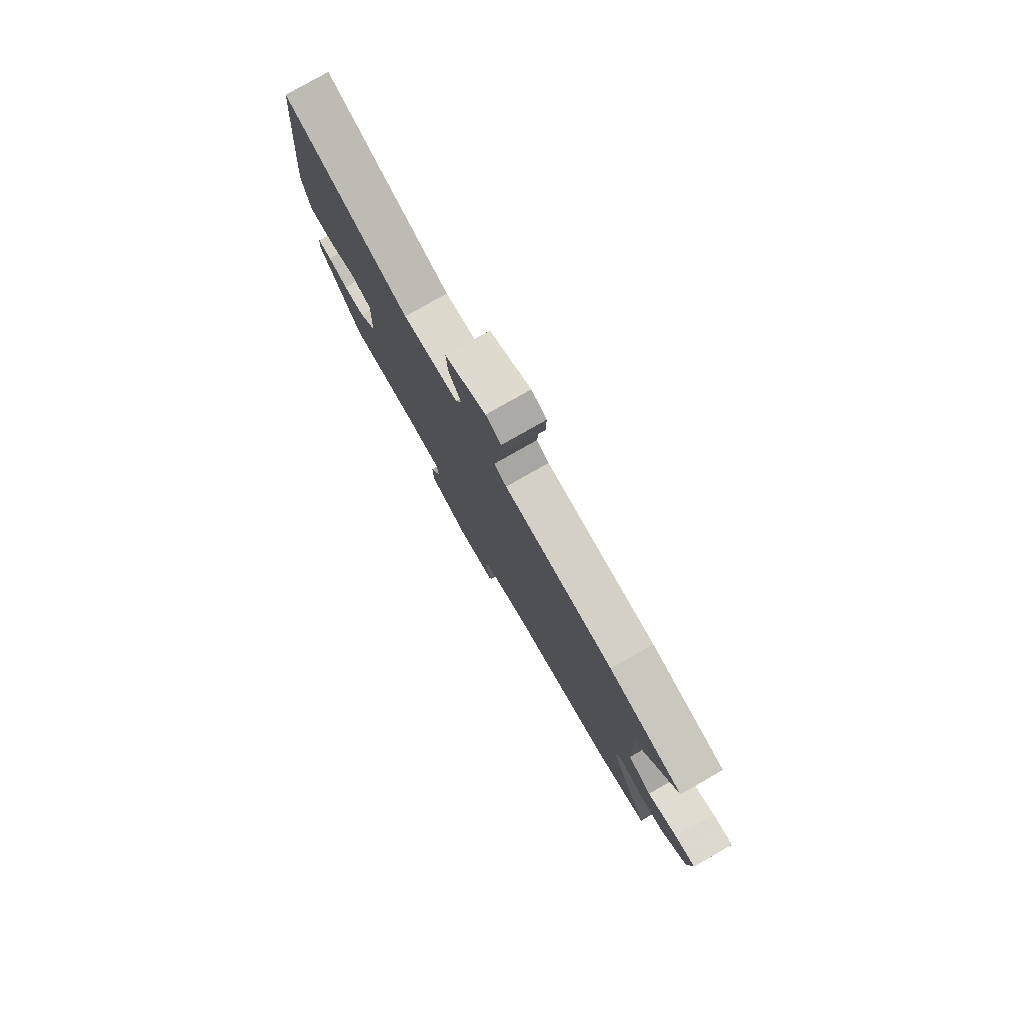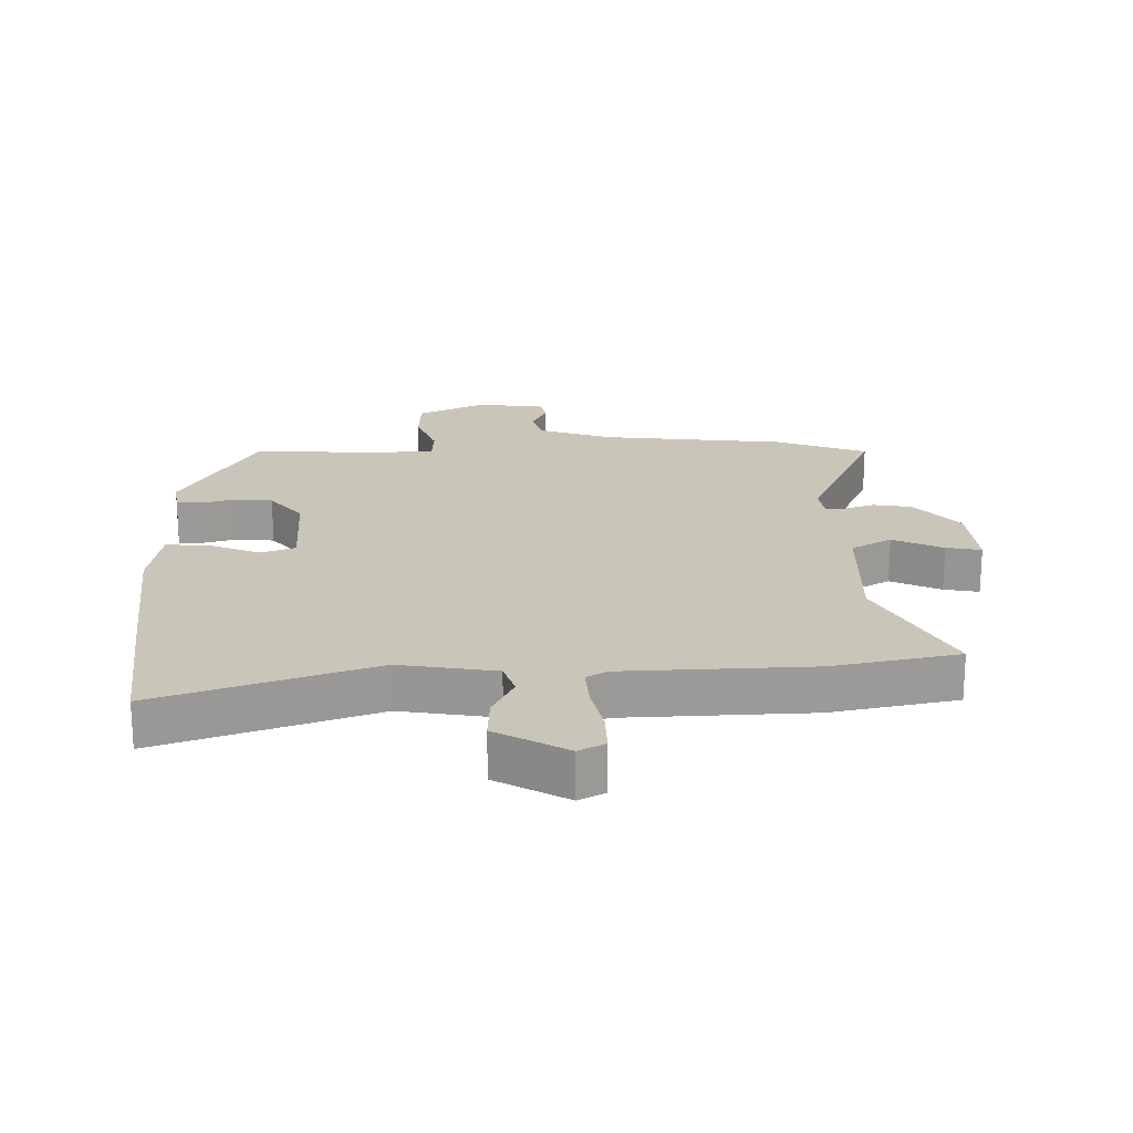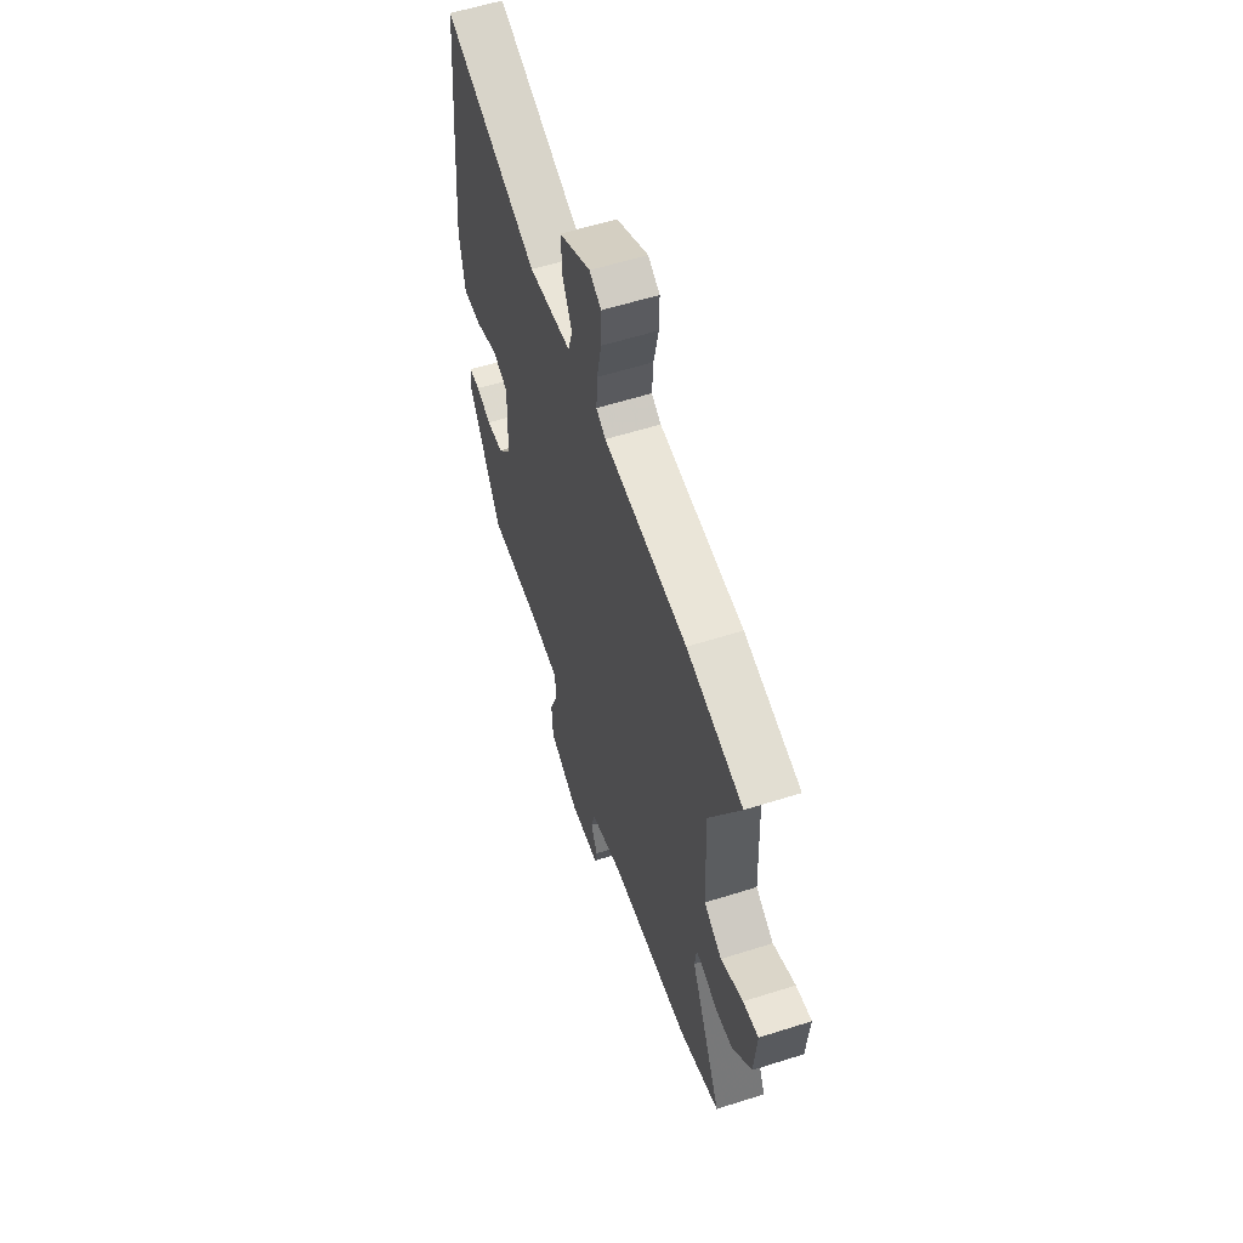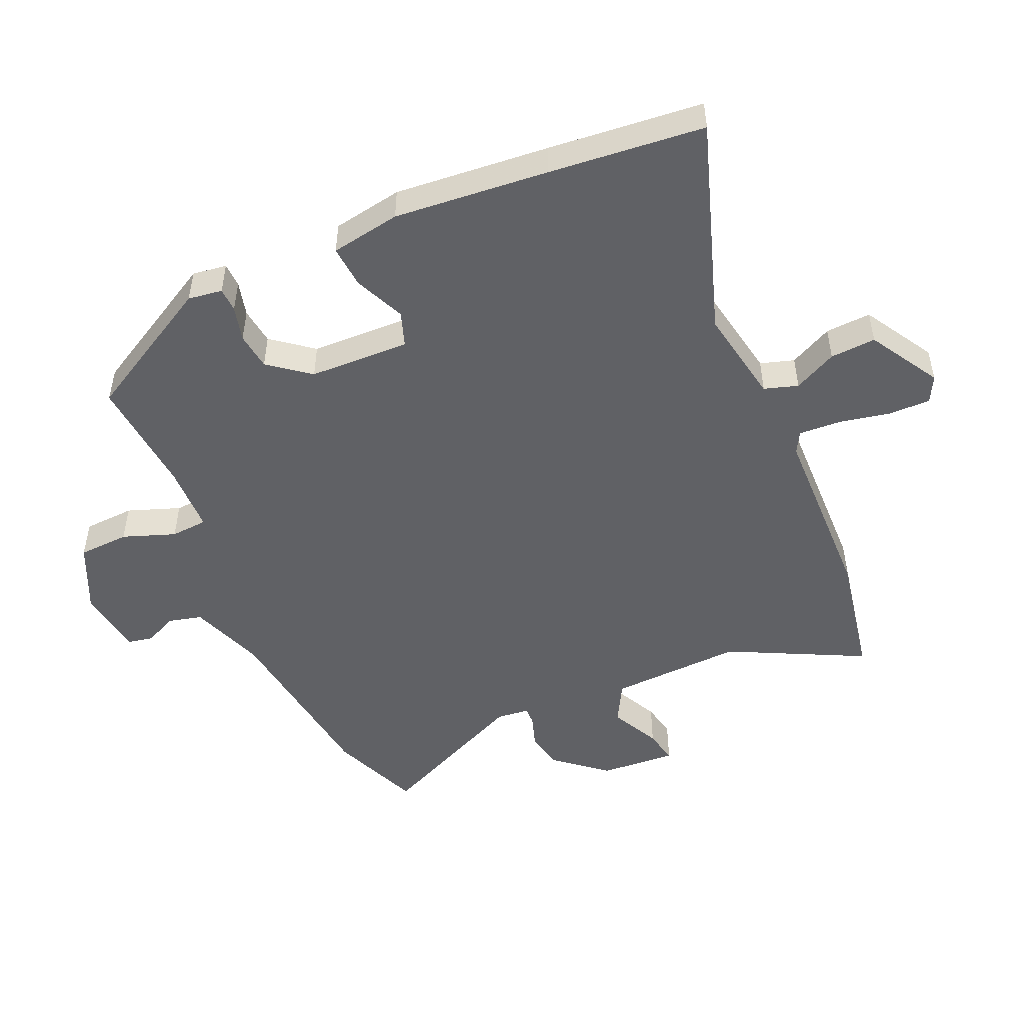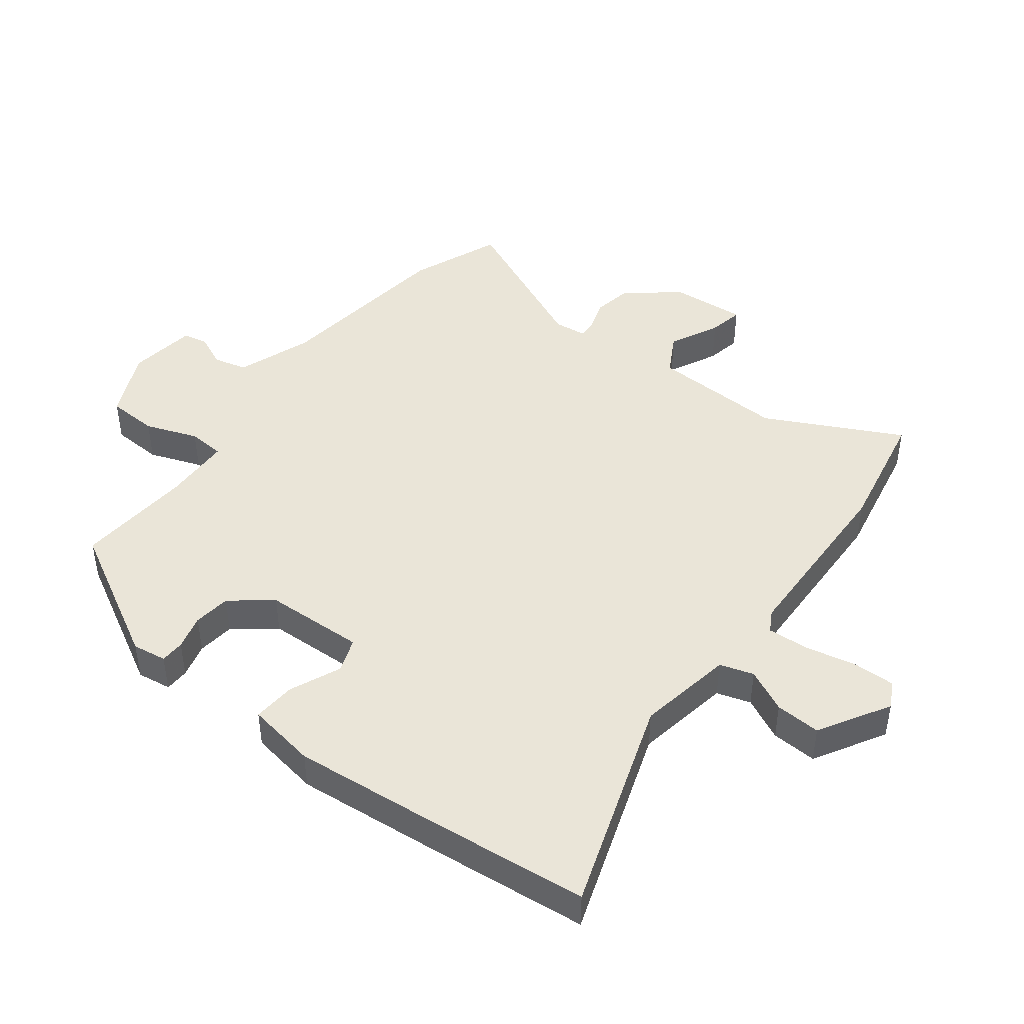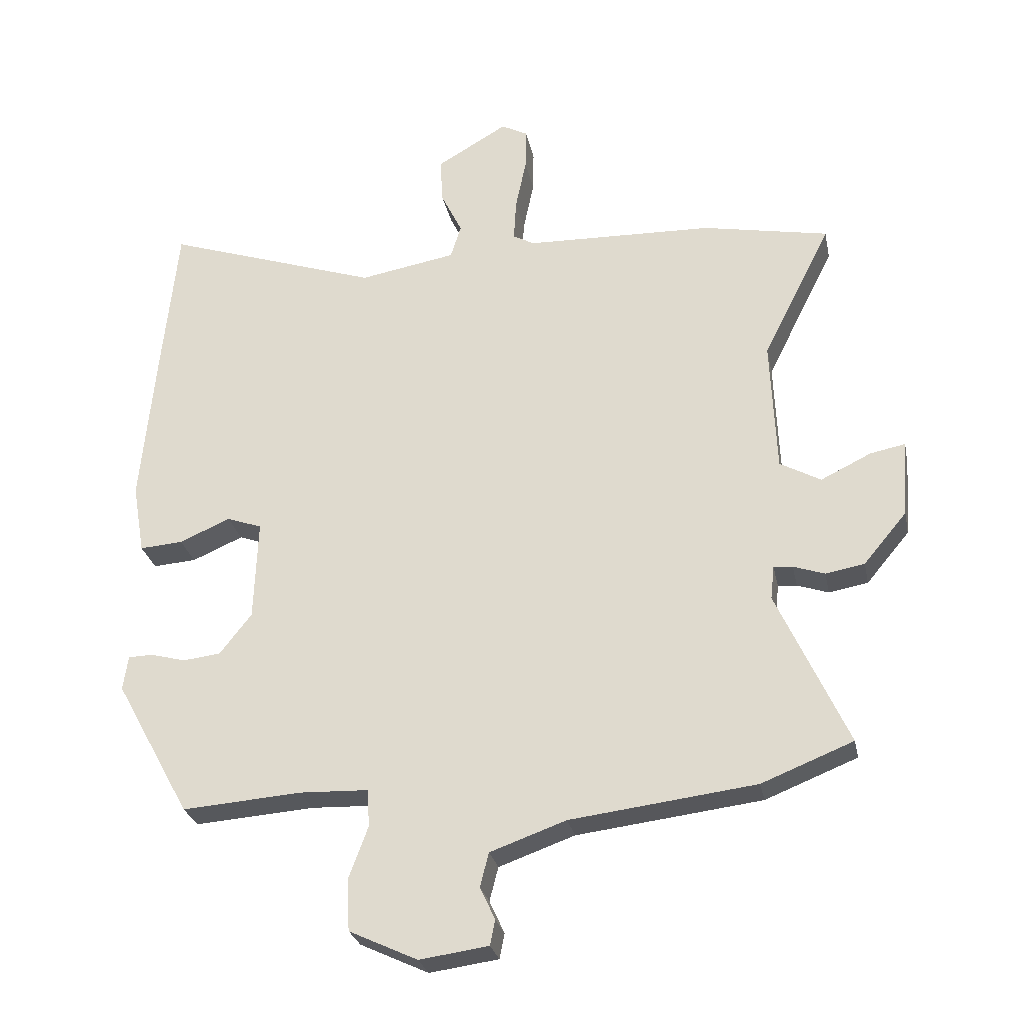
<metadata>
{"format":"obj","ext":"obj","renderer":"f3d","projection":"perspective","resolution":1024,"background":"white","views":[{"elev":79.5,"azim":60.4,"up":"+Z"},{"elev":20.7,"azim":-1.6,"up":"+Y"},{"elev":58.3,"azim":71.8,"up":"+Z"},{"elev":-49.6,"azim":-66.0,"up":"+Y"},{"elev":44.9,"azim":-52.6,"up":"+Y"},{"elev":-27.4,"azim":11.5,"up":"+Z"}]}
</metadata>
<code>
v -0.413 0.07 -0.476
v -0.533 0.07 -0.259
v -0.525 0.07 -0.204
v -0.486 0.07 -0.203
v -0.43 0.07 -0.218
v -0.37 0.07 -0.211
v -0.319 0.07 -0.146
v -0.313 0.07 0.015
v -0.369 0.07 0.035
v -0.45 0.07 0
v -0.519 0.07 -0.005
v -0.538 0.07 0.107
v -0.515 0.07 0.354
v -0.49 0.07 0.602
v -0.147 0.07 0.486
v 0.007 0.07 0.513
v 0.024 0.07 0.567
v -0.01 0.07 0.636
v -0.014 0.07 0.709
v 0.099 0.07 0.775
v 0.141 0.07 0.753
v 0.14 0.07 0.686
v 0.123 0.07 0.604
v 0.119 0.07 0.537
v 0.153 0.07 0.518
v 0.453 0.07 0.509
v 0.654 0.07 0.47
v 0.545 0.07 0.254
v 0.554 0.07 0.04
v 0.619 0.07 0.004
v 0.699 0.07 0.043
v 0.755 0.07 0.054
v 0.746 0.07 -0.069
v 0.677 0.07 -0.151
v 0.615 0.07 -0.162
v 0.565 0.07 -0.145
v 0.535 0.07 -0.143
v 0.529 0.07 -0.196
v 0.642 0.07 -0.444
v 0.496 0.07 -0.502
v 0.201 0.07 -0.538
v 0.08 0.07 -0.581
v 0.066 0.07 -0.635
v 0.09 0.07 -0.687
v 0.082 0.07 -0.727
v -0.028 0.07 -0.742
v -0.137 0.07 -0.691
v -0.141 0.07 -0.609
v -0.11 0.07 -0.525
v -0.114 0.07 -0.466
v -0.223 0.07 -0.462
v -0.413 0 -0.476
v -0.533 0 -0.259
v -0.525 0 -0.204
v -0.486 0 -0.203
v -0.43 0 -0.218
v -0.37 0 -0.211
v -0.319 0 -0.146
v -0.313 0 0.015
v -0.369 0 0.035
v -0.45 0 0
v -0.519 0 -0.005
v -0.538 0 0.107
v -0.515 0 0.354
v -0.49 0 0.602
v -0.147 0 0.486
v 0.007 0 0.513
v 0.024 0 0.567
v -0.01 0 0.636
v -0.014 0 0.709
v 0.099 0 0.775
v 0.141 0 0.753
v 0.14 0 0.686
v 0.123 0 0.604
v 0.119 0 0.537
v 0.153 0 0.518
v 0.453 0 0.509
v 0.654 0 0.47
v 0.545 0 0.254
v 0.554 0 0.04
v 0.619 0 0.004
v 0.699 0 0.043
v 0.755 0 0.054
v 0.746 0 -0.069
v 0.677 0 -0.151
v 0.615 0 -0.162
v 0.565 0 -0.145
v 0.535 0 -0.143
v 0.529 0 -0.196
v 0.642 0 -0.444
v 0.496 0 -0.502
v 0.201 0 -0.538
v 0.08 0 -0.581
v 0.066 0 -0.635
v 0.09 0 -0.687
v 0.082 0 -0.727
v -0.028 0 -0.742
v -0.137 0 -0.691
v -0.141 0 -0.609
v -0.11 0 -0.525
v -0.114 0 -0.466
v -0.223 0 -0.462
f 47 48 49
f 46 47 49
f 45 46 49
f 44 45 49
f 43 44 49
f 42 43 49 50
f 41 42 50
f 40 41 50
f 39 40 50
f 38 39 50
f 37 38 50 51
f 34 35 36
f 33 34 36
f 32 33 36
f 31 32 36
f 30 31 36
f 29 30 36 37
f 37 51 1
f 29 37 1
f 28 29 1
f 27 28 1
f 26 27 1
f 25 26 1
f 21 22 23
f 20 21 23
f 19 20 23
f 18 19 23
f 17 18 23
f 16 17 23 24
f 13 14 15
f 12 13 15
f 11 12 15
f 10 11 15
f 9 10 15
f 8 9 15 16
f 16 24 25
f 8 16 25
f 7 8 25
f 3 4 5
f 2 3 5
f 1 2 5
f 1 5 6
f 7 25 1
f 1 6 7
f 100 99 98
f 100 98 97
f 100 97 96
f 100 96 95
f 100 95 94
f 101 100 94 93
f 101 93 92
f 101 92 91
f 101 91 90
f 101 90 89
f 102 101 89 88
f 87 86 85
f 87 85 84
f 87 84 83
f 87 83 82
f 87 82 81
f 88 87 81 80
f 52 102 88
f 52 88 80
f 52 80 79
f 52 79 78
f 52 78 77
f 52 77 76
f 74 73 72
f 74 72 71
f 74 71 70
f 74 70 69
f 74 69 68
f 75 74 68 67
f 66 65 64
f 66 64 63
f 66 63 62
f 66 62 61
f 66 61 60
f 67 66 60 59
f 76 75 67
f 76 67 59
f 76 59 58
f 56 55 54
f 56 54 53
f 56 53 52
f 57 56 52
f 52 76 58
f 58 57 52
f 1 52 53 2
f 2 53 54 3
f 3 54 55 4
f 4 55 56 5
f 5 56 57 6
f 6 57 58 7
f 7 58 59 8
f 8 59 60 9
f 9 60 61 10
f 10 61 62 11
f 11 62 63 12
f 12 63 64 13
f 13 64 65 14
f 14 65 66 15
f 15 66 67 16
f 16 67 68 17
f 17 68 69 18
f 18 69 70 19
f 19 70 71 20
f 20 71 72 21
f 21 72 73 22
f 22 73 74 23
f 23 74 75 24
f 24 75 76 25
f 25 76 77 26
f 26 77 78 27
f 27 78 79 28
f 28 79 80 29
f 29 80 81 30
f 30 81 82 31
f 31 82 83 32
f 32 83 84 33
f 33 84 85 34
f 34 85 86 35
f 35 86 87 36
f 36 87 88 37
f 37 88 89 38
f 38 89 90 39
f 39 90 91 40
f 40 91 92 41
f 41 92 93 42
f 42 93 94 43
f 43 94 95 44
f 44 95 96 45
f 45 96 97 46
f 46 97 98 47
f 47 98 99 48
f 48 99 100 49
f 49 100 101 50
f 50 101 102 51
f 51 102 52 1

</code>
